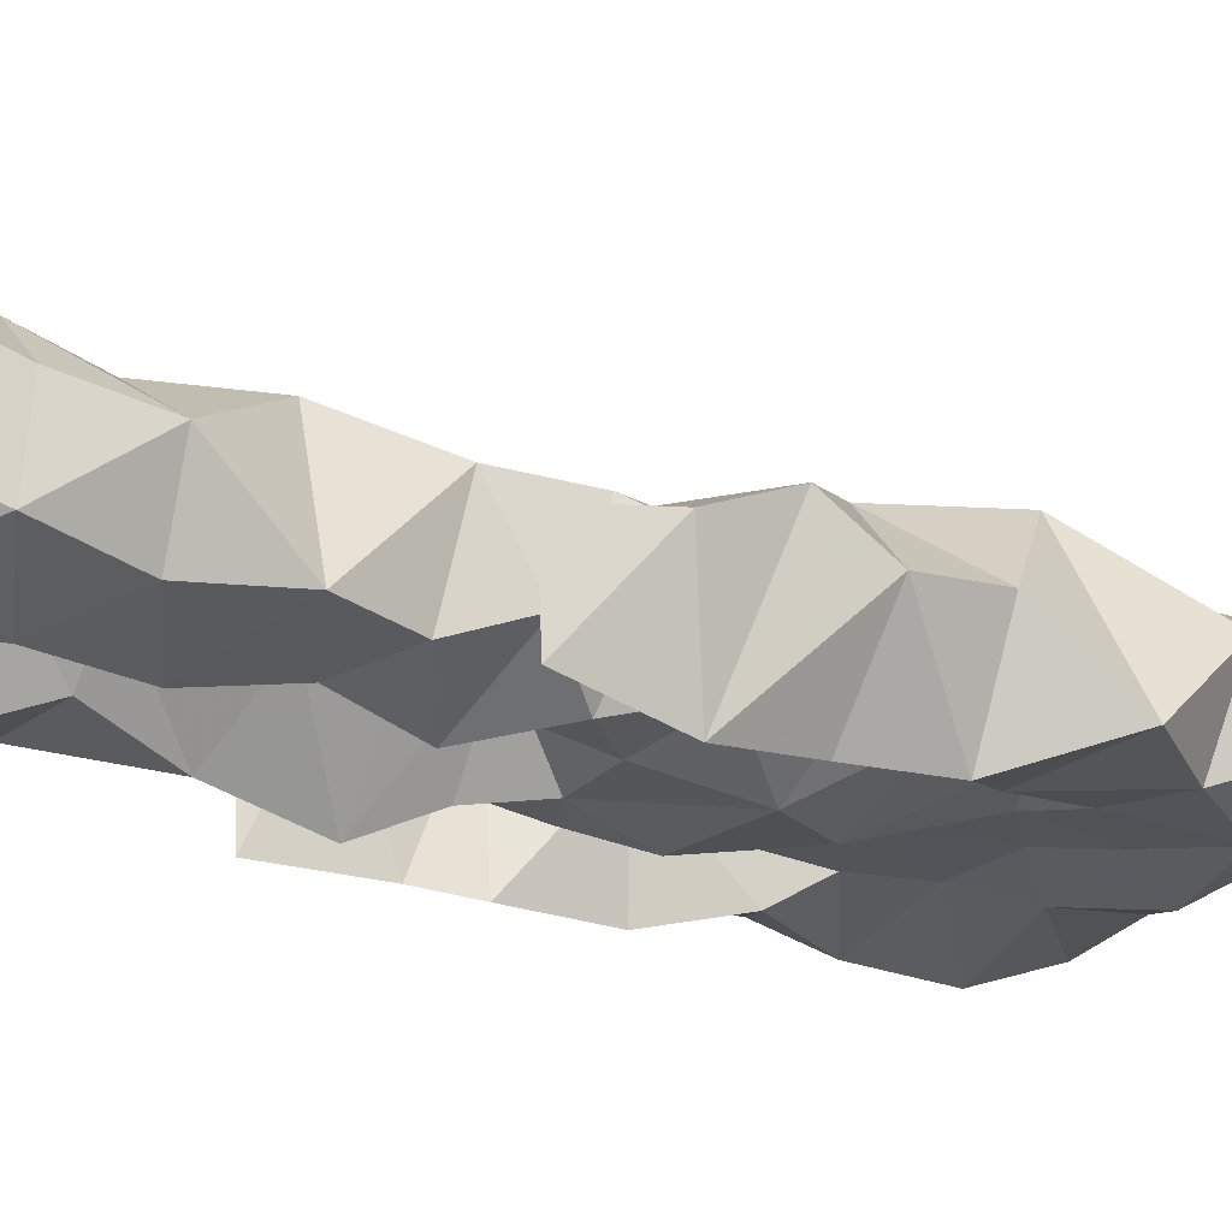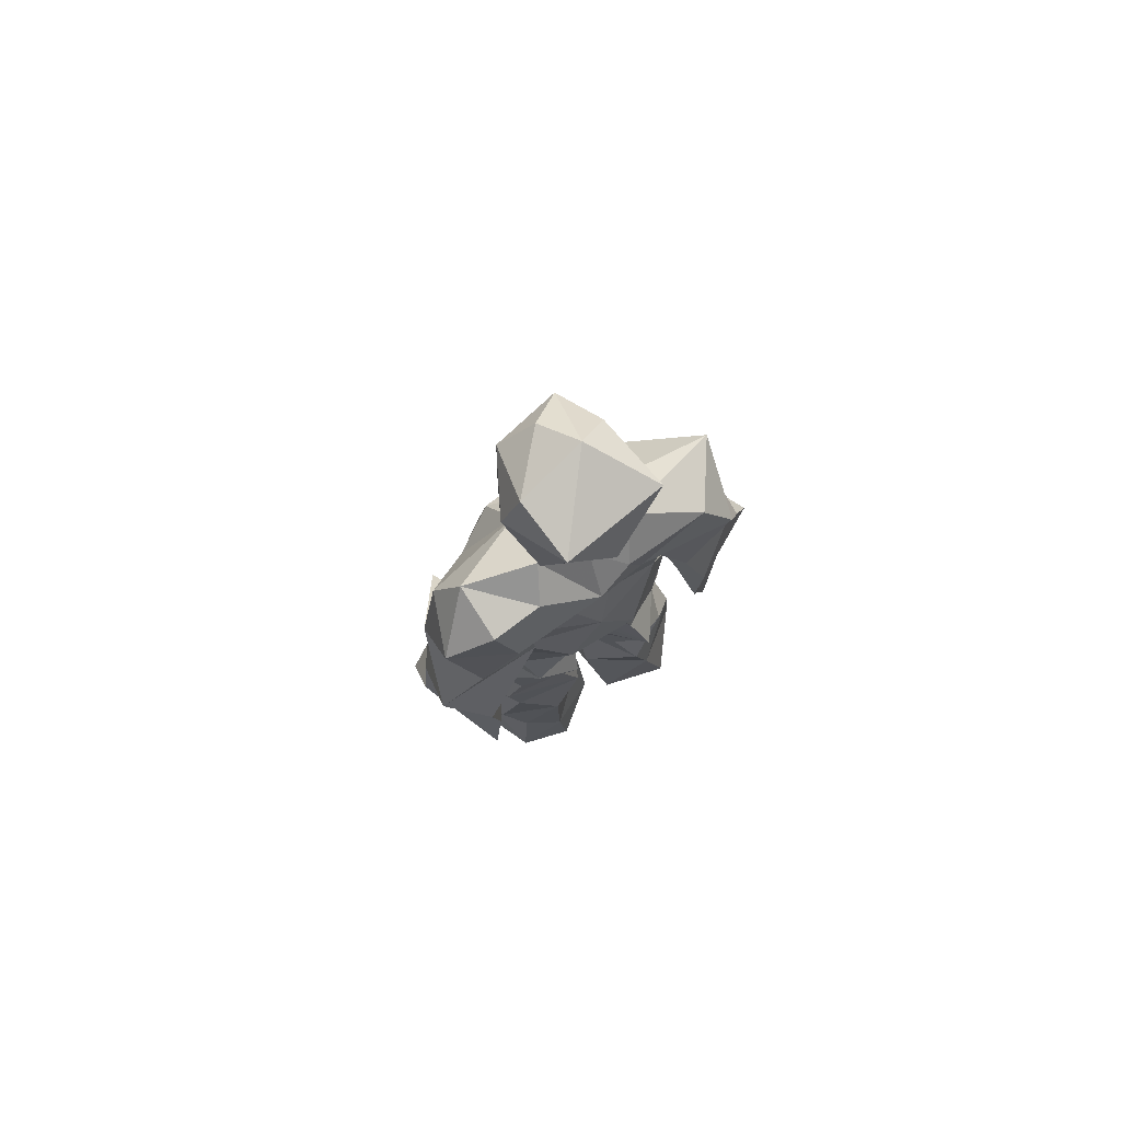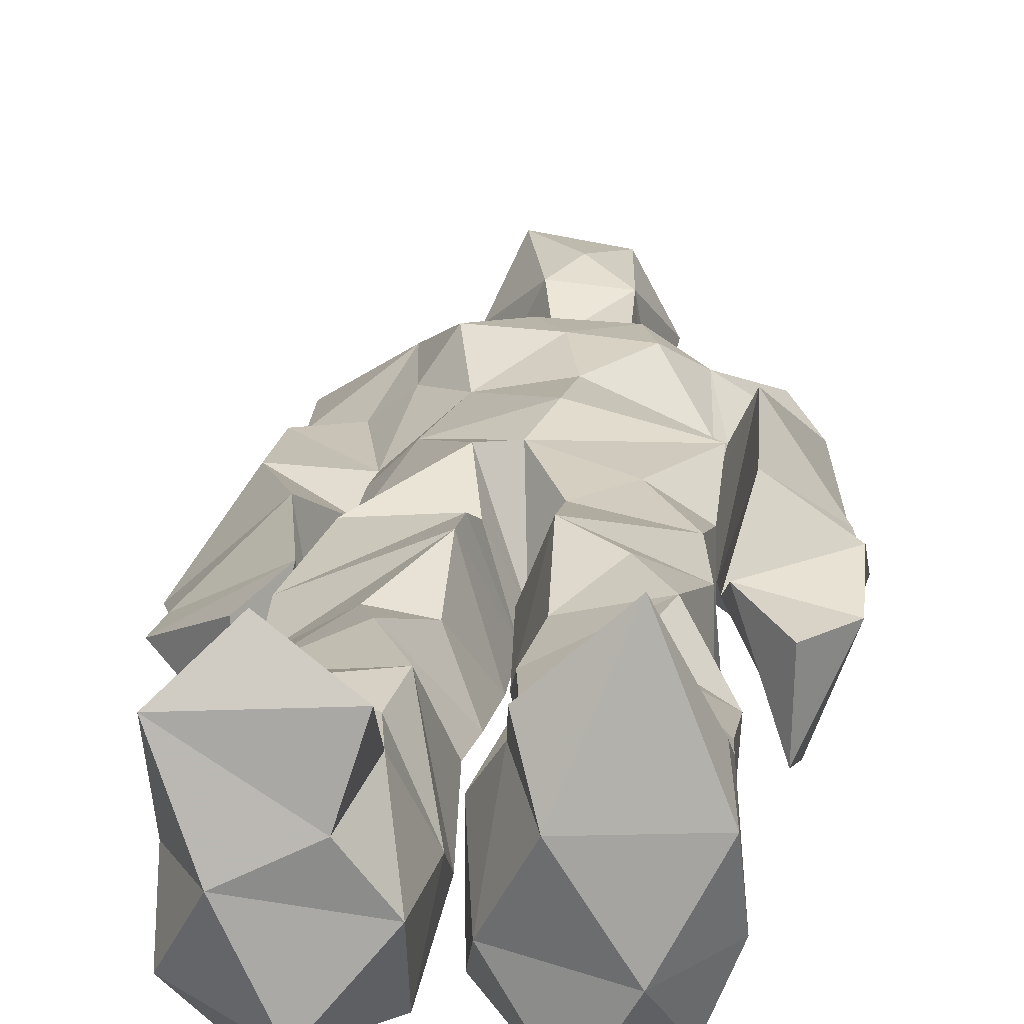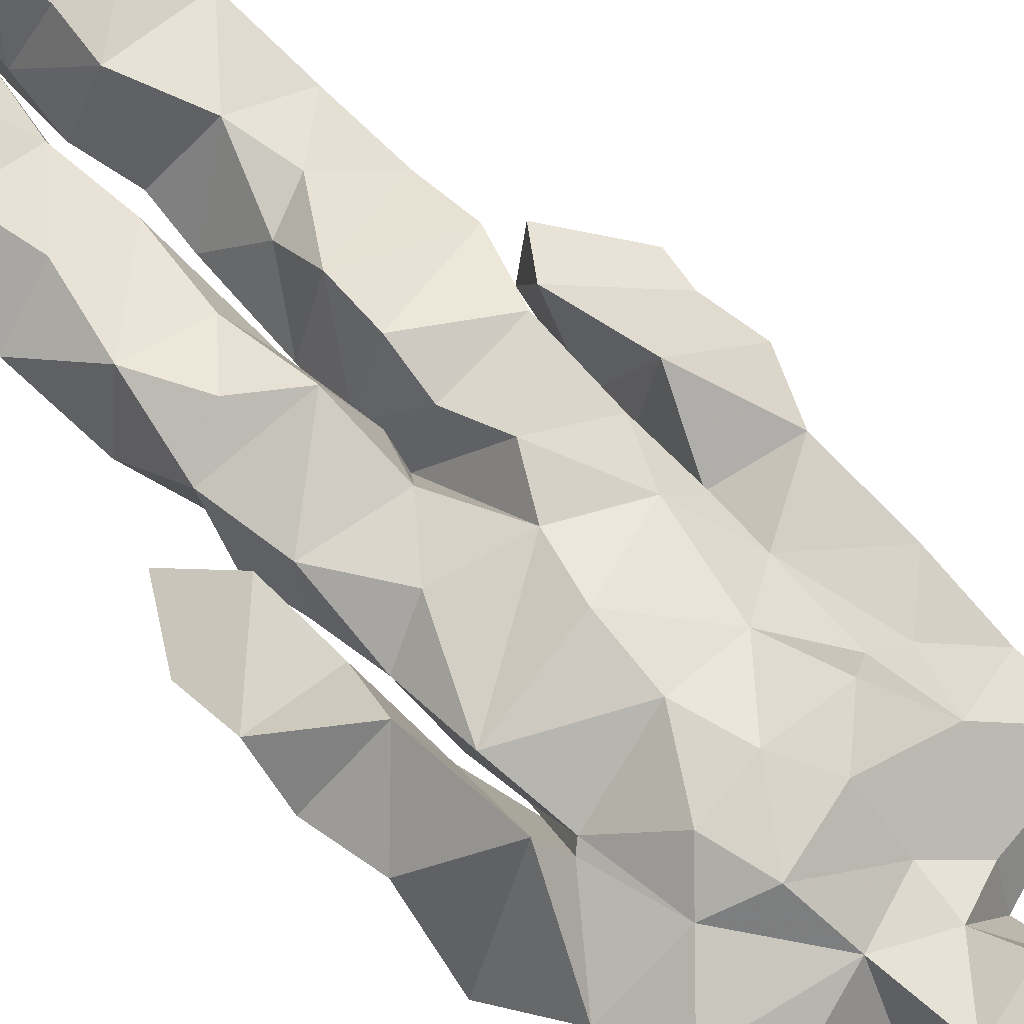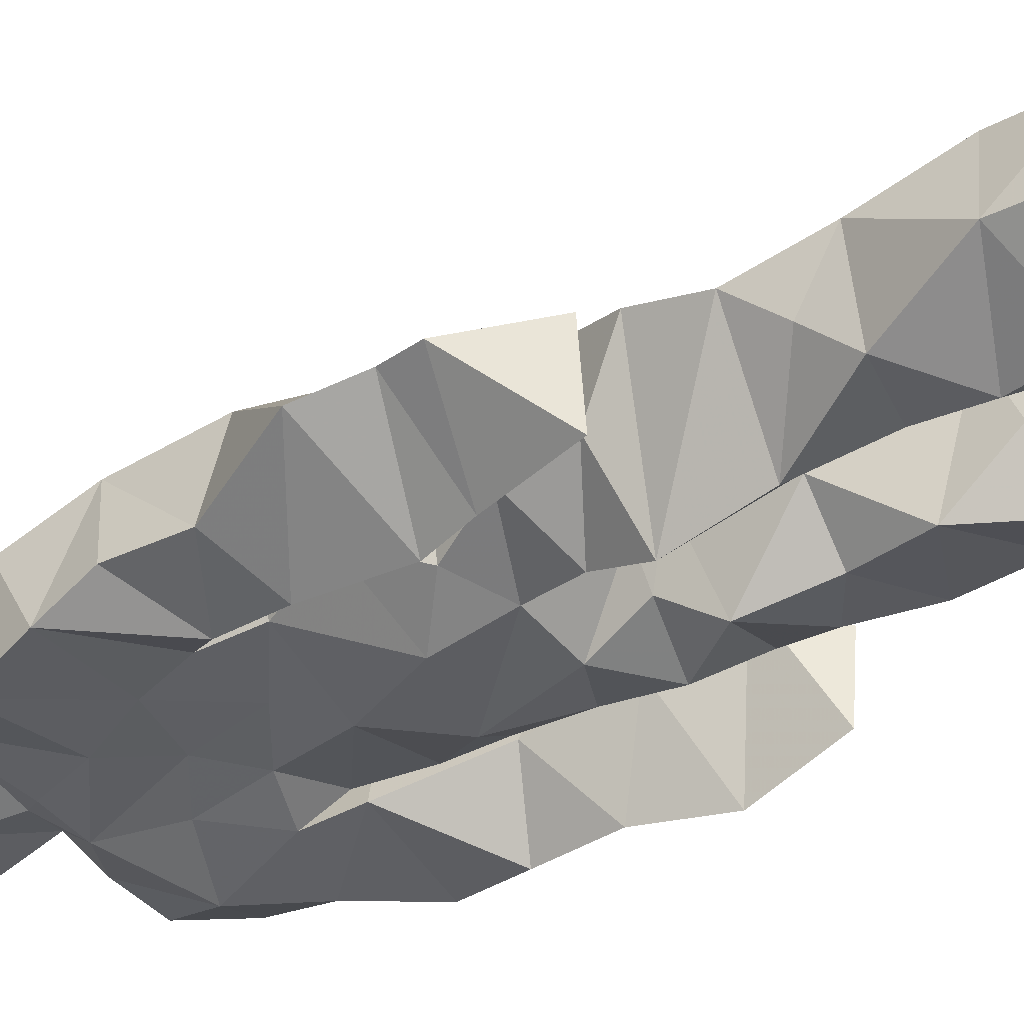
<metadata>
{"format":"obj","ext":"obj","renderer":"f3d","projection":"perspective","resolution":1024,"background":"white","views":[{"elev":-21.6,"azim":60.6,"up":"+Z"},{"elev":78.7,"azim":146.8,"up":"+Y"},{"elev":17.3,"azim":4.5,"up":"+Z"},{"elev":68.6,"azim":134.9,"up":"+Z"},{"elev":-39.9,"azim":-57.7,"up":"+Z"}]}
</metadata>
<code>
v 0.4913 0.2338 0.478
v 0.582 0.3702 0.4409
v 0.4757 0.4843 0.4309
v 0.502 0.7977 0.4485
v 0.3607 0.6853 0.4259
v 0.3692 0.3876 0.488
v 0.5519 0.2159 0.4201
v 0.5971 0.3188 0.4455
v 0.6037 0.7894 0.4848
v 0.5199 0.3951 0.5383
v 0.4134 0.4602 0.4511
v 0.3912 0.3769 0.5023
v 0.4545 0.8461 0.4781
v 0.4869 0.7156 0.5489
v 0.5208 0.4612 0.5247
v 0.6131 0.05453 0.521
v 0.6091 0.6284 0.5369
v 0.3616 0.7755 0.4831
v 0.4519 0.2543 0.5344
v 0.4634 0.4408 0.4239
v 0.5543 0.1339 0.4126
v 0.6249 0.5174 0.4055
v 0.3953 0.2646 0.5044
v 0.4461 0.8733 0.5034
v 0.5471 0.8624 0.4509
v 0.511 0.06415 0.4693
v 0.5683 0.6332 0.431
v 0.3832 0.1929 0.4571
v 0.5027 0.1237 0.5063
v 0.3906 0.3267 0.4891
v 0.5772 0.5956 0.4456
v 0.5373 0.5476 0.4179
v 0.5937 0.3819 0.511
v 0.4141 0.5582 0.4999
v 0.433 0.5994 0.4416
v 0.5347 0.7734 0.5129
v 0.5869 0.2577 0.4408
v 0.4701 0.5332 0.4162
v 0.3959 0.5594 0.4097
v 0.3945 0.1348 0.5216
v 0.4046 0.2958 0.4645
v 0.5033 0.3452 0.4694
v 0.492 0.7973 0.5156
v 0.61 0.2568 0.4951
v 0.4908 0.8419 0.4417
v 0.3774 0.7391 0.4162
v 0.4112 0.4988 0.4945
v 0.5935 0.577 0.5212
v 0.4674 0.1464 0.5313
v 0.443 0.9307 0.4404
v 0.5905 0.7391 0.4193
v 0.5388 0.04192 0.5221
v 0.5713 0.6456 0.4455
v 0.5552 0.5015 0.5243
v 0.5189 0.1957 0.5182
v 0.4106 0.04108 0.4958
v 0.6065 0.1926 0.4477
v 0.4751 0.1917 0.5354
v 0.3861 0.08733 0.4976
v 0.3621 0.6508 0.5029
v 0.385 0.05224 0.5635
v 0.5042 0.4407 0.4763
v 0.4118 0.2649 0.4357
v 0.4826 0.4377 0.522
v 0.4309 0.642 0.439
v 0.4127 0.4124 0.4596
v 0.6169 0.0809 0.4674
v 0.4282 0.6737 0.5214
v 0.5003 0.3534 0.4649
v 0.469 0.9118 0.5501
v 0.5171 0.4362 0.4446
v 0.4775 0.3546 0.5432
v 0.4935 0.1329 0.4772
v 0.6441 0.7036 0.4867
v 0.5928 0.4594 0.4749
v 0.423 0.7307 0.5289
v 0.4522 0.397 0.4039
v 0.3594 0.572 0.5072
v 0.3207 0.4376 0.4586
v 0.6077 0.08474 0.5472
v 0.6223 0.7497 0.5014
v 0.441 0.04578 0.4276
v 0.3921 0.4551 0.4142
v 0.5819 0.7086 0.5234
v 0.6093 0.1357 0.5214
v 0.5128 0.2571 0.512
v 0.4962 0.5223 0.5368
v 0.4411 0.5494 0.5279
v 0.4508 0.2203 0.418
v 0.4014 0.1966 0.5284
v 0.4607 0.6279 0.5309
v 0.5371 0.9415 0.4285
v 0.4756 0.7698 0.4275
v 0.3538 0.5857 0.4386
v 0.5704 0.6771 0.4308
v 0.5036 0.3988 0.4716
v 0.5109 0.5702 0.5451
v 0.3632 0.7161 0.4833
v 0.426 0.06838 0.601
v 0.5048 0.8673 0.5474
v 0.4739 0.4845 0.546
v 0.3535 0.6418 0.4407
v 0.5227 0.2883 0.426
v 0.4834 0.6346 0.4394
v 0.4276 0.1084 0.5788
v 0.42 0.0901 0.4052
v 0.5308 0.665 0.4395
v 0.4509 0.7836 0.492
v 0.5414 0.945 0.4858
v 0.5583 0.9076 0.4881
v 0.4338 0.5037 0.4349
v 0.45 0.6846 0.5527
v 0.6652 0.6427 0.4299
v 0.549 0.05864 0.4067
v 0.4117 0.5481 0.4517
v 0.5826 0.5563 0.451
v 0.5388 0.3442 0.4333
v 0.5782 0.04832 0.4572
v 0.588 0.1576 0.4297
v 0.5086 0.7608 0.4185
v 0.4105 0.5527 0.4838
v 0.625 0.6901 0.4246
v 0.4378 0.1687 0.4135
v 0.4675 0.2747 0.4386
v 0.4576 0.8819 0.4398
v 0.5349 0.8435 0.5326
v 0.4528 0.3323 0.4202
v 0.5583 0.7868 0.4358
v 0.4146 0.4344 0.5221
v 0.5249 0.06133 0.5673
v 0.4999 0.4174 0.4856
v 0.4977 0.8962 0.4187
v 0.5567 0.3625 0.5314
v 0.5443 0.7275 0.543
v 0.6445 0.7512 0.4473
v 0.4967 0.2774 0.4752
v 0.6076 0.198 0.5049
v 0.586 0.6369 0.5055
v 0.6355 0.4559 0.3986
v 0.3172 0.5116 0.451
v 0.5334 0.7164 0.4309
v 0.6668 0.5268 0.4702
v 0.5275 0.4007 0.4206
v 0.5973 0.08436 0.4186
v 0.6637 0.4866 0.4987
v 0.4833 0.09882 0.4222
v 0.4323 0.1614 0.5409
v 0.546 0.1339 0.5468
v 0.632 0.3868 0.482
v 0.5768 0.0579 0.6147
v 0.475 0.05018 0.5694
v 0.6108 0.537 0.5204
v 0.6314 0.5763 0.406
v 0.6634 0.436 0.4782
v 0.4571 0.8028 0.4584
v 0.5025 0.5969 0.4222
v 0.3846 0.4958 0.5145
v 0.4968 0.693 0.439
v 0.4153 0.6006 0.4951
v 0.5297 0.918 0.5384
v 0.327 0.4678 0.4611
v 0.4935 0.1735 0.4514
v 0.3818 0.1327 0.454
v 0.5932 0.6426 0.5018
v 0.4408 0.3015 0.5245
v 0.3764 0.3868 0.419
v 0.4611 0.7264 0.4282
v 0.4853 0.05901 0.4782
v 0.4752 0.3141 0.5137
v 0.5292 0.482 0.4298
v 0.4012 0.7796 0.4284
v 0.5635 0.2472 0.5281
v 0.5801 0.3135 0.5286
v 0.5031 0.1747 0.4558
v 0.4845 0.8336 0.5401
v 0.517 0.6255 0.5413
v 0.5969 0.4131 0.4556
v 0.6089 0.1296 0.4619
v 0.5909 0.5149 0.497
v 0.3959 0.4216 0.5047
v 0.5944 0.4877 0.47
v 0.63 0.3906 0.4189
v 0.4012 0.4913 0.4095
v 0.4584 0.04731 0.5173
v 0.5212 0.1004 0.5382
v 0.6039 0.7817 0.4335
v 0.522 0.3231 0.5138
v 0.6 0.4291 0.4969
v 0.5043 0.1077 0.4368
v 0.4004 0.6823 0.4981
v 0.5757 0.1946 0.5364
v 0.6584 0.5823 0.4768
v 0.5867 0.4454 0.515
v 0.5908 0.5582 0.4544
v 0.578 0.5039 0.4446
v 0.4733 0.1016 0.5322
v 0.4795 0.9577 0.4966
v 0.5549 0.6811 0.5448
v 0.4788 0.3973 0.5378
v 0.4518 0.9267 0.5086
v 0.5676 0.4466 0.4281
v 0.3856 0.06783 0.4495
v 0.4991 0.9452 0.53
v 0.411 0.6157 0.423
v 0.5065 0.6768 0.5511
v 0.5163 0.237 0.4609
v 0.5422 0.8077 0.4636
v 0.4452 0.6852 0.4372
v 0.4855 0.7588 0.5159
v 0.5756 0.05088 0.5208
v 0.6104 0.06991 0.534
v 0.5951 0.05956 0.5676
v 0.6298 0.4856 0.4028
v 0.6424 0.5215 0.4374
v 0.6241 0.5468 0.4057
v 0.5314 0.05206 0.5446
v 0.5565 0.05304 0.5688
v 0.5753 0.1087 0.5475
v 0.5902 0.06902 0.5822
v 0.5523 0.06035 0.5908
v 0.5231 0.08088 0.5528
v 0.6483 0.4898 0.4353
v 0.6451 0.4698 0.4523
v 0.6638 0.5064 0.4849
v 0.6356 0.5315 0.4921
v 0.6476 0.5519 0.4376
v 0.6623 0.5557 0.474
v 0.6354 0.5118 0.5073
v 0.5592 0.09293 0.5815
v 0.5329 0.1167 0.5431
v 0.5496 0.07796 0.5742
v 0.6317 0.5586 0.4961
v 0.6426 0.5813 0.4437
f 23 165 30
f 135 74 122
f 174 29 55
f 6 166 180
f 97 87 48
f 108 43 155
f 32 116 195
f 151 61 184
f 128 51 120
f 27 95 122
f 119 144 21
f 133 187 173
f 49 196 73
f 156 53 31
f 101 88 47
f 48 176 97
f 31 48 116
f 112 205 14
f 1 19 58
f 97 91 88
f 153 22 194
f 59 61 40
f 64 129 199
f 69 169 136
f 128 120 207
f 17 194 152
f 17 113 74
f 190 159 68
f 90 23 28
f 180 166 83
f 81 84 74
f 80 148 150
f 179 75 195
f 160 109 203
f 11 129 47
f 127 136 124
f 107 95 53
f 99 151 105
f 191 172 55
f 25 207 45
f 149 182 154
f 35 115 159
f 94 78 60
f 118 52 26
f 68 159 91
f 22 142 139
f 14 205 134
f 38 32 3
f 53 156 107
f 100 160 70
f 208 46 167
f 201 170 195
f 110 126 25
f 173 8 33
f 39 121 183
f 85 67 178
f 39 183 140
f 3 170 62
f 39 204 121
f 131 10 15
f 117 8 103
f 142 22 153
f 181 188 145
f 169 165 19
f 140 161 157
f 155 13 45
f 99 105 61
f 195 116 179
f 57 178 119
f 177 193 33
f 83 79 161
f 160 203 70
f 97 88 87
f 118 67 16
f 171 93 167
f 12 77 30
f 178 67 144
f 62 71 131
f 62 20 3
f 166 79 83
f 208 104 65
f 39 94 204
f 207 120 4
f 21 7 119
f 171 46 18
f 47 88 34
f 94 140 78
f 44 57 37
f 147 90 40
f 121 159 78
f 93 4 120
f 134 84 36
f 43 175 13
f 119 7 57
f 11 66 129
f 55 29 148
f 189 21 114
f 12 30 72
f 125 50 132
f 20 66 11
f 54 48 87
f 89 124 1
f 155 45 4
f 195 75 201
f 109 92 197
f 137 85 57
f 105 151 196
f 120 158 167
f 155 43 13
f 44 8 173
f 145 152 181
f 205 176 198
f 26 114 118
f 154 182 139
f 66 77 12
f 187 10 42
f 203 197 70
f 26 185 29
f 96 69 77
f 186 128 9
f 70 200 24
f 1 124 136
f 175 100 70
f 152 192 17
f 80 16 85
f 200 50 24
f 56 184 61
f 161 79 180
f 89 1 162
f 37 57 7
f 81 135 9
f 131 42 10
f 47 129 101
f 80 85 148
f 46 5 98
f 49 73 58
f 8 37 103
f 46 98 18
f 201 177 143
f 202 59 163
f 163 59 40
f 69 96 72
f 78 140 157
f 17 74 164
f 162 146 123
f 185 150 148
f 181 152 194
f 197 200 70
f 169 72 165
f 158 107 104
f 111 3 11
f 187 42 86
f 68 76 190
f 53 164 31
f 69 136 127
f 152 145 142
f 23 63 28
f 163 40 28
f 29 174 189
f 116 32 31
f 190 98 60
f 98 76 18
f 24 125 13
f 25 92 110
f 58 162 1
f 49 58 147
f 66 20 77
f 197 203 109
f 166 6 79
f 142 145 139
f 43 36 126
f 132 50 92
f 74 113 122
f 204 65 159
f 83 183 157
f 175 43 126
f 4 45 207
f 65 204 5
f 141 158 120
f 10 187 133
f 159 88 91
f 174 21 189
f 108 18 76
f 209 76 14
f 94 102 204
f 106 82 202
f 193 10 33
f 105 147 40
f 194 22 181
f 200 197 50
f 3 32 170
f 196 147 105
f 62 15 87
f 147 58 90
f 83 157 180
f 68 91 112
f 160 100 126
f 180 79 6
f 89 162 123
f 137 57 44
f 101 62 87
f 75 179 193
f 155 93 171
f 36 84 81
f 134 209 14
f 199 12 72
f 41 63 23
f 109 160 110
f 82 146 168
f 192 142 153
f 114 144 118
f 46 171 167
f 16 150 52
f 61 151 99
f 38 111 115
f 135 81 74
f 121 204 159
f 73 146 162
f 55 172 86
f 136 169 19
f 73 162 58
f 45 132 25
f 164 27 17
f 112 91 205
f 35 104 156
f 77 62 96
f 170 32 195
f 176 205 91
f 201 71 170
f 117 2 8
f 51 128 186
f 13 175 24
f 16 67 85
f 143 131 71
f 28 40 90
f 29 189 26
f 32 38 156
f 59 56 61
f 138 31 164
f 159 190 60
f 133 173 33
f 167 158 208
f 186 9 135
f 62 101 64
f 152 142 192
f 164 74 84
f 103 86 42
f 121 78 157
f 132 92 25
f 23 30 41
f 13 125 45
f 4 93 155
f 188 181 139
f 169 69 72
f 202 163 106
f 62 170 71
f 89 28 63
f 202 56 59
f 107 141 95
f 189 114 26
f 137 44 191
f 7 21 174
f 46 208 5
f 104 107 156
f 139 182 188
f 64 101 129
f 207 36 9
f 154 145 188
f 43 209 36
f 146 82 106
f 157 183 121
f 123 28 89
f 172 44 173
f 151 184 196
f 63 124 89
f 24 175 70
f 106 163 123
f 54 193 179
f 122 113 27
f 165 72 30
f 138 176 48
f 168 146 73
f 95 51 122
f 35 159 65
f 138 84 198
f 136 19 1
f 84 138 164
f 64 96 62
f 22 139 181
f 172 173 86
f 77 69 127
f 35 156 38
f 55 148 191
f 177 75 193
f 15 10 193
f 65 104 35
f 185 26 52
f 106 123 146
f 93 120 167
f 12 199 129
f 165 23 19
f 88 101 87
f 190 76 98
f 209 108 76
f 117 42 143
f 102 94 60
f 183 161 140
f 48 54 179
f 207 9 128
f 154 139 145
f 90 58 19
f 171 18 155
f 31 138 48
f 105 40 61
f 133 33 10
f 209 134 36
f 164 95 27
f 30 77 127
f 179 116 48
f 193 54 15
f 29 185 148
f 68 112 76
f 100 175 126
f 115 111 47
f 149 154 188
f 47 111 11
f 197 92 50
f 9 36 81
f 192 113 17
f 184 56 168
f 37 8 44
f 156 31 32
f 16 52 118
f 130 52 150
f 201 75 177
f 97 176 91
f 3 111 38
f 120 51 141
f 55 206 174
f 17 27 194
f 2 33 8
f 108 155 18
f 83 161 183
f 143 71 201
f 39 140 94
f 53 95 164
f 30 127 41
f 172 191 44
f 66 12 129
f 168 73 196
f 37 7 103
f 207 25 126
f 113 153 27
f 177 33 2
f 62 131 15
f 174 206 7
f 113 192 153
f 95 141 51
f 122 51 135
f 143 177 2
f 20 62 77
f 20 11 3
f 34 88 159
f 117 103 42
f 34 159 115
f 28 123 163
f 206 86 103
f 102 5 204
f 60 78 159
f 207 126 36
f 206 103 7
f 150 185 130
f 15 54 87
f 148 85 191
f 173 187 86
f 52 130 185
f 119 178 144
f 49 147 196
f 178 57 85
f 144 114 21
f 158 141 107
f 124 63 127
f 196 184 168
f 35 38 115
f 202 82 56
f 2 117 143
f 138 198 176
f 110 160 126
f 132 45 125
f 209 43 108
f 131 143 42
f 208 158 104
f 188 182 149
f 80 150 16
f 186 135 51
f 199 96 64
f 5 60 98
f 41 127 63
f 72 96 199
f 125 24 50
f 90 19 23
f 67 118 144
f 112 14 76
f 109 110 92
f 168 56 82
f 84 134 198
f 206 55 86
f 205 198 134
f 102 60 5
f 137 191 85
f 194 27 153
f 161 180 157
f 47 34 115
f 65 5 208

</code>
